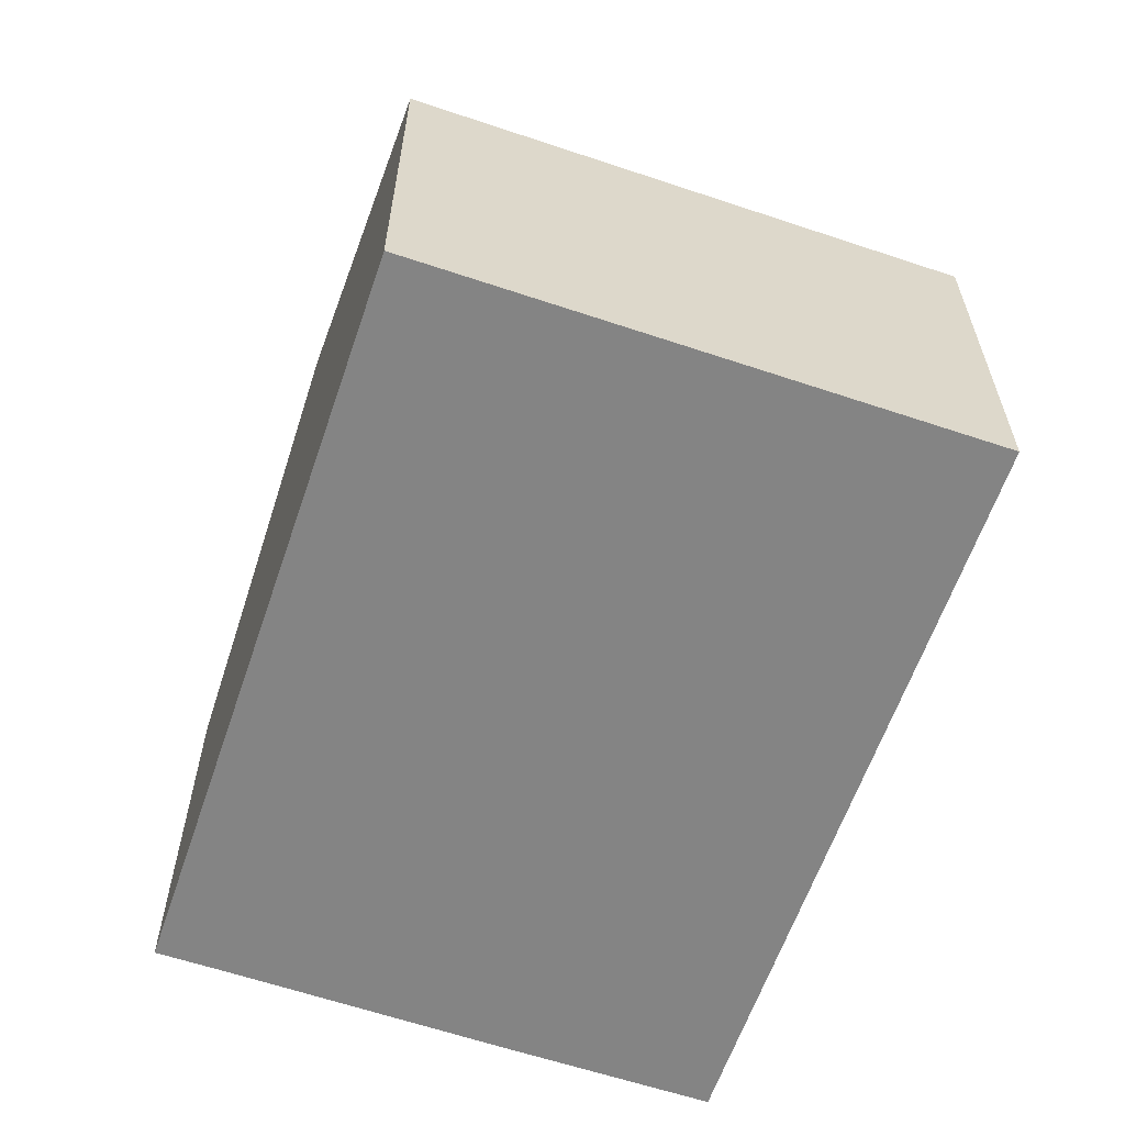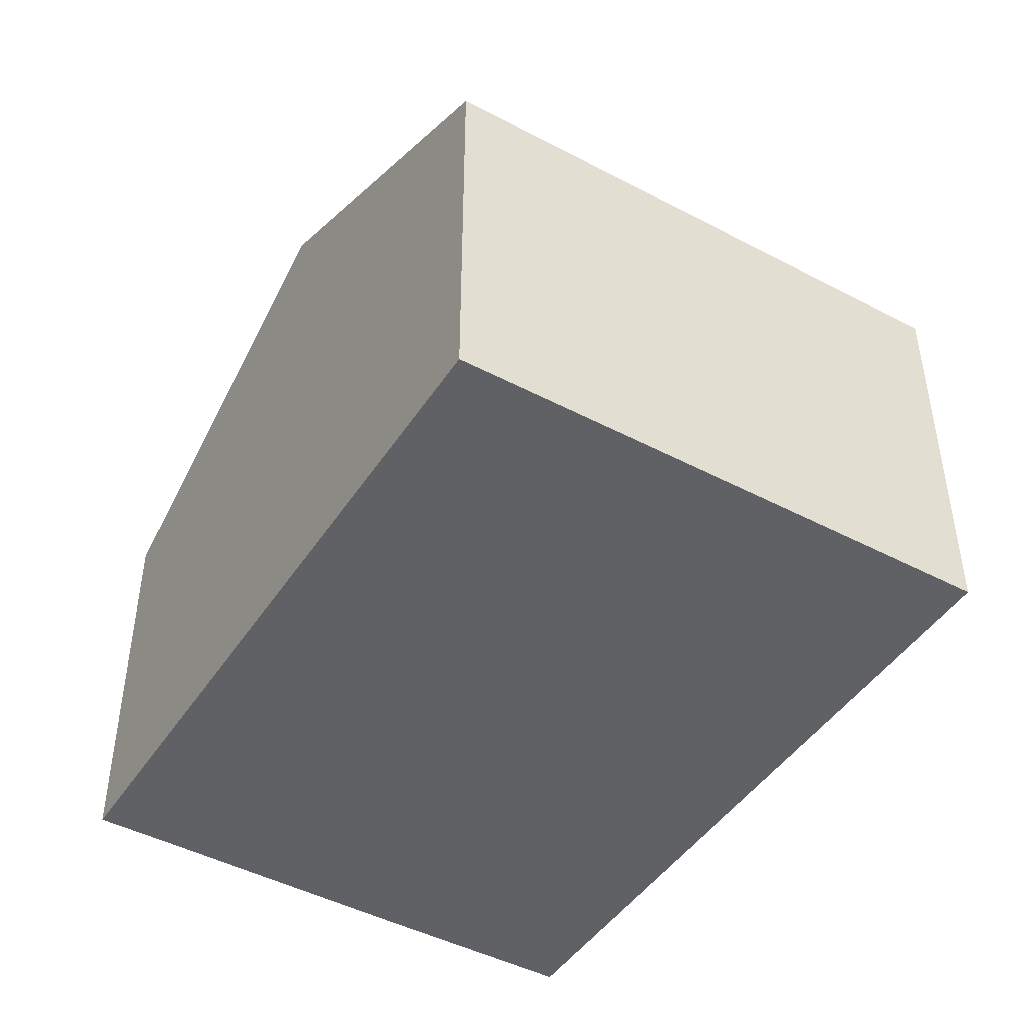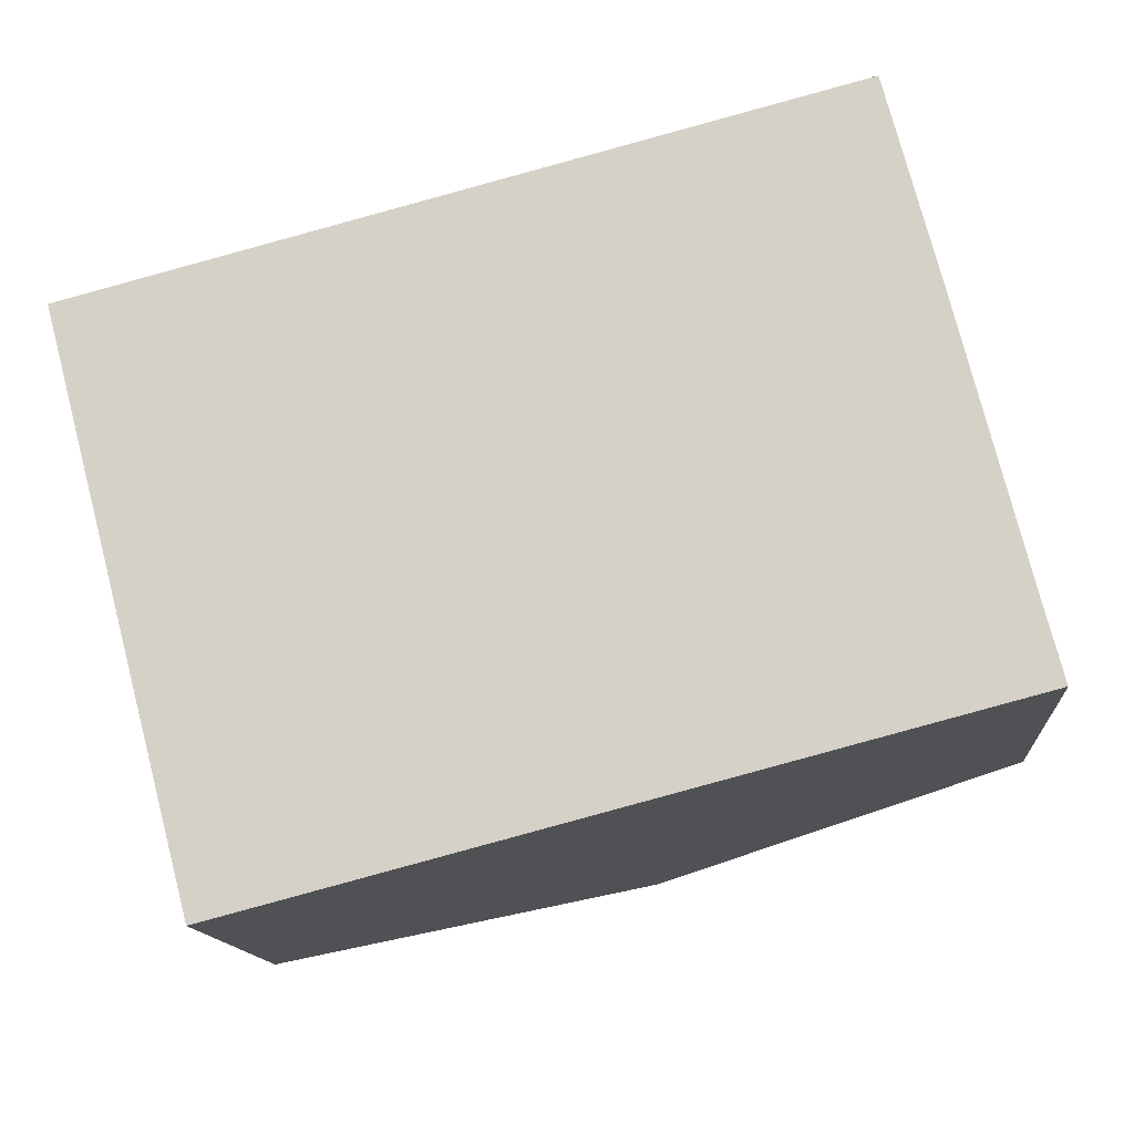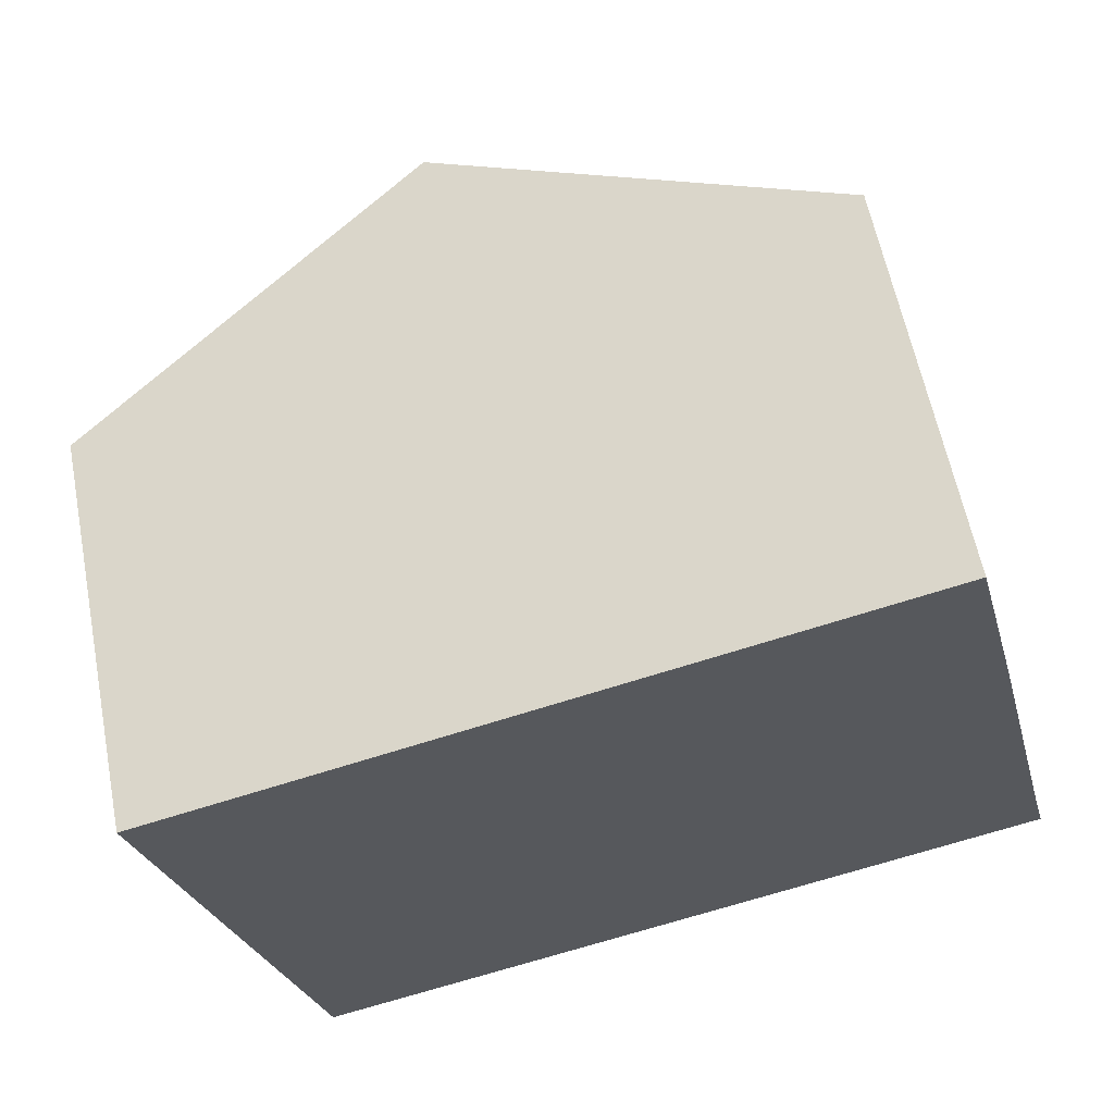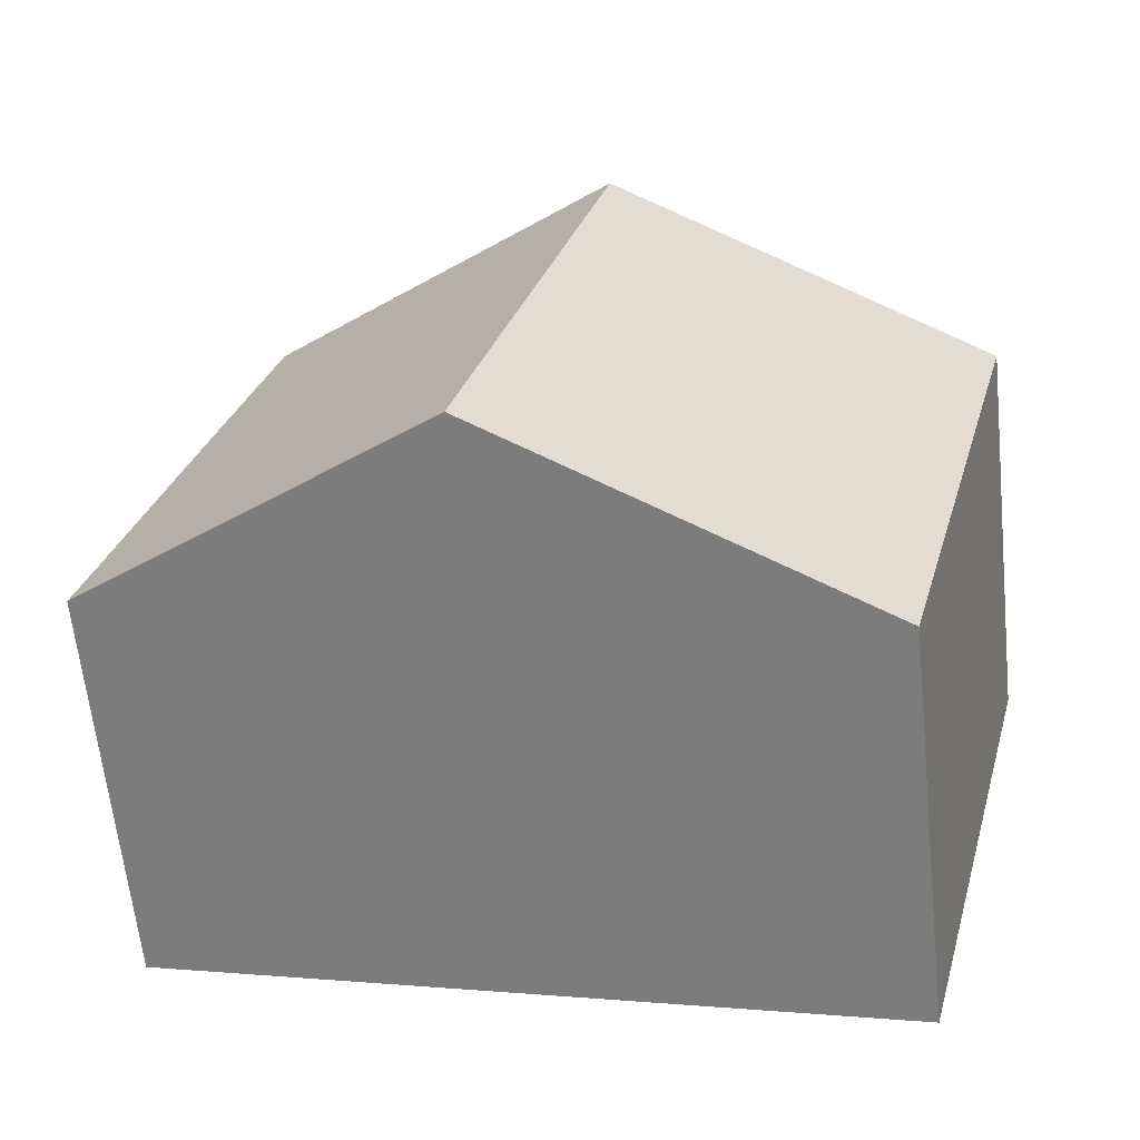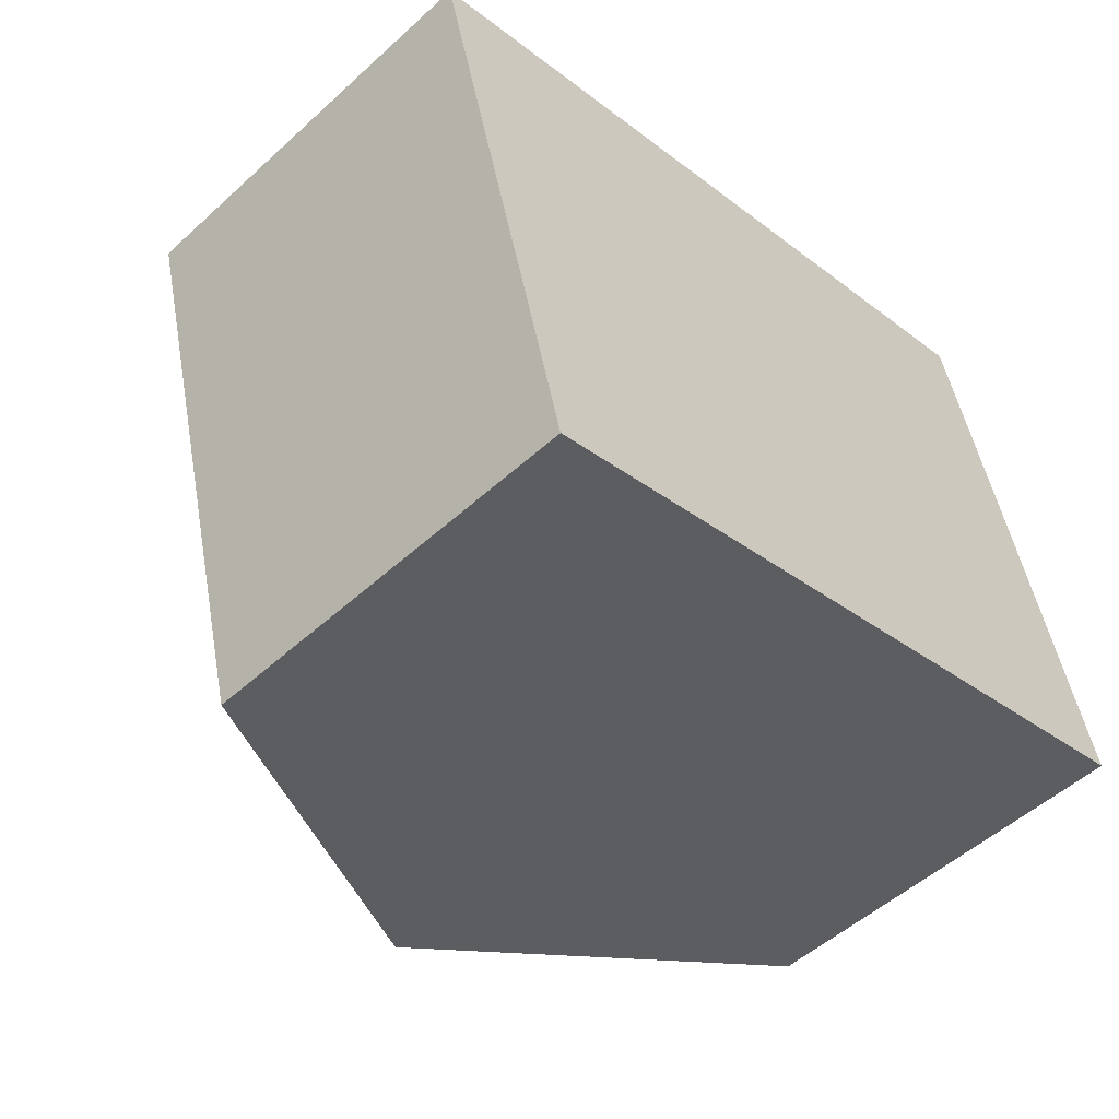
<metadata>
{"format":"obj","ext":"obj","renderer":"f3d","projection":"perspective","resolution":1024,"background":"white","views":[{"elev":-61.3,"azim":-123.5,"up":"+Y"},{"elev":-45.6,"azim":-135.9,"up":"+Y"},{"elev":-13.4,"azim":4.4,"up":"+Z"},{"elev":60.5,"azim":-11.1,"up":"+Z"},{"elev":-63.4,"azim":-174.0,"up":"+Z"},{"elev":-51.8,"azim":-45.5,"up":"+Z"}]}
</metadata>
<code>
v  11.33 12.92 -10.04
v  19.06 8.782 -6.44
v  19.45 8.783 -7.914
v  17.47 8.753 -0.123
v  8.153 12.92 2.131
v  15.25 9.3 3.986
v  16.33 8.753 4.267
v  3.18 8.764 -12.17
v  0 8.764 5.366e-16
v  0 0 0
v  8.153 -1.305e-16 2.131
v  15.25 -2.441e-16 3.986
v  16.33 -2.613e-16 4.267
v  17.47 7.532e-18 -0.123
v  19.06 3.943e-16 -6.44
v  19.45 4.846e-16 -7.914
v  11.33 6.145e-16 -10.04
v  3.18 7.45e-16 -12.17
g defaultobject
f 1 2 3
f 2 1 4
f 4 1 5
f 4 5 6
f 4 6 7
f 8 5 1
f 5 8 9
f 10 5 9
f 5 10 11
f 5 11 6
f 6 11 12
f 6 12 7
f 7 12 13
f 13 4 7
f 4 13 2
f 2 13 14
f 2 14 3
f 3 14 15
f 3 15 16
f 16 1 3
f 1 16 8
f 8 16 17
f 8 17 18
f 18 9 8
f 9 18 10
f 18 11 10
f 11 18 12
f 12 18 14
f 14 18 15
f 15 18 17
f 15 17 16
f 14 13 12

</code>
